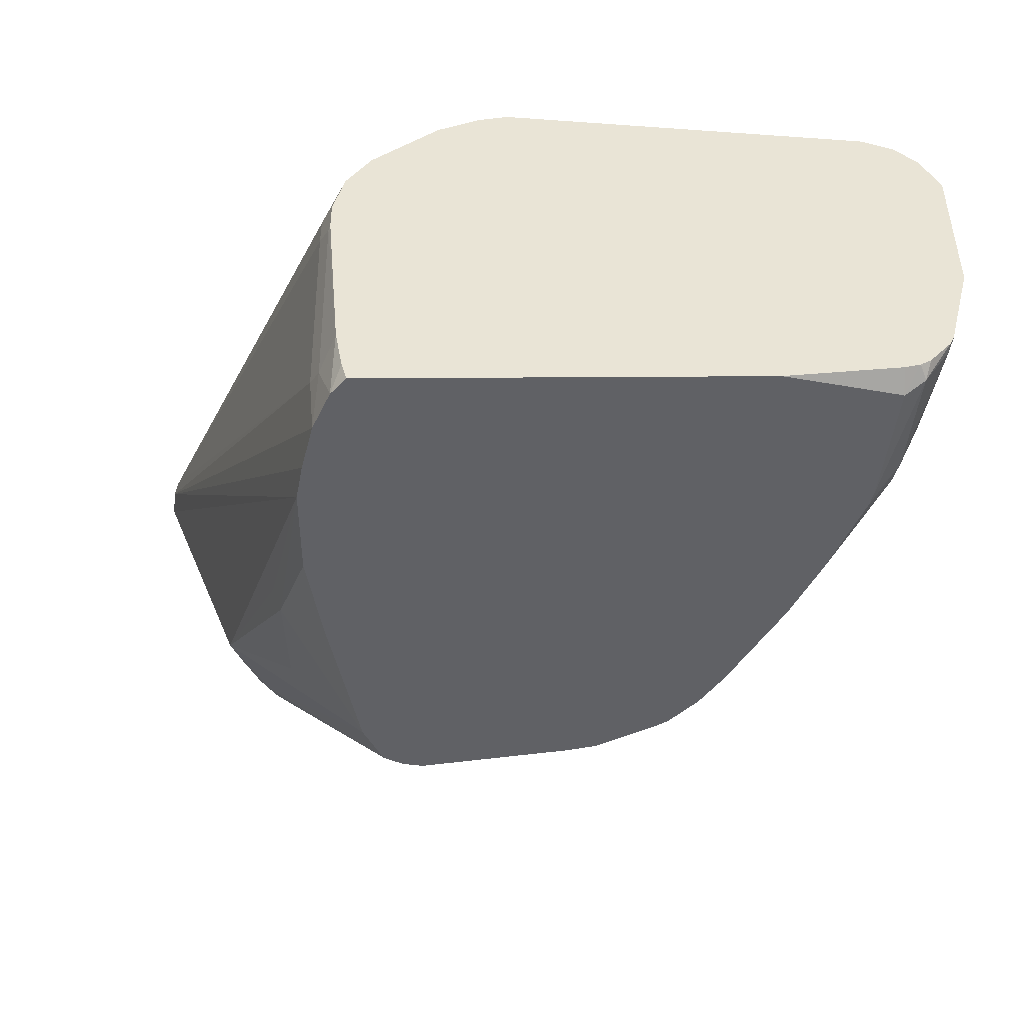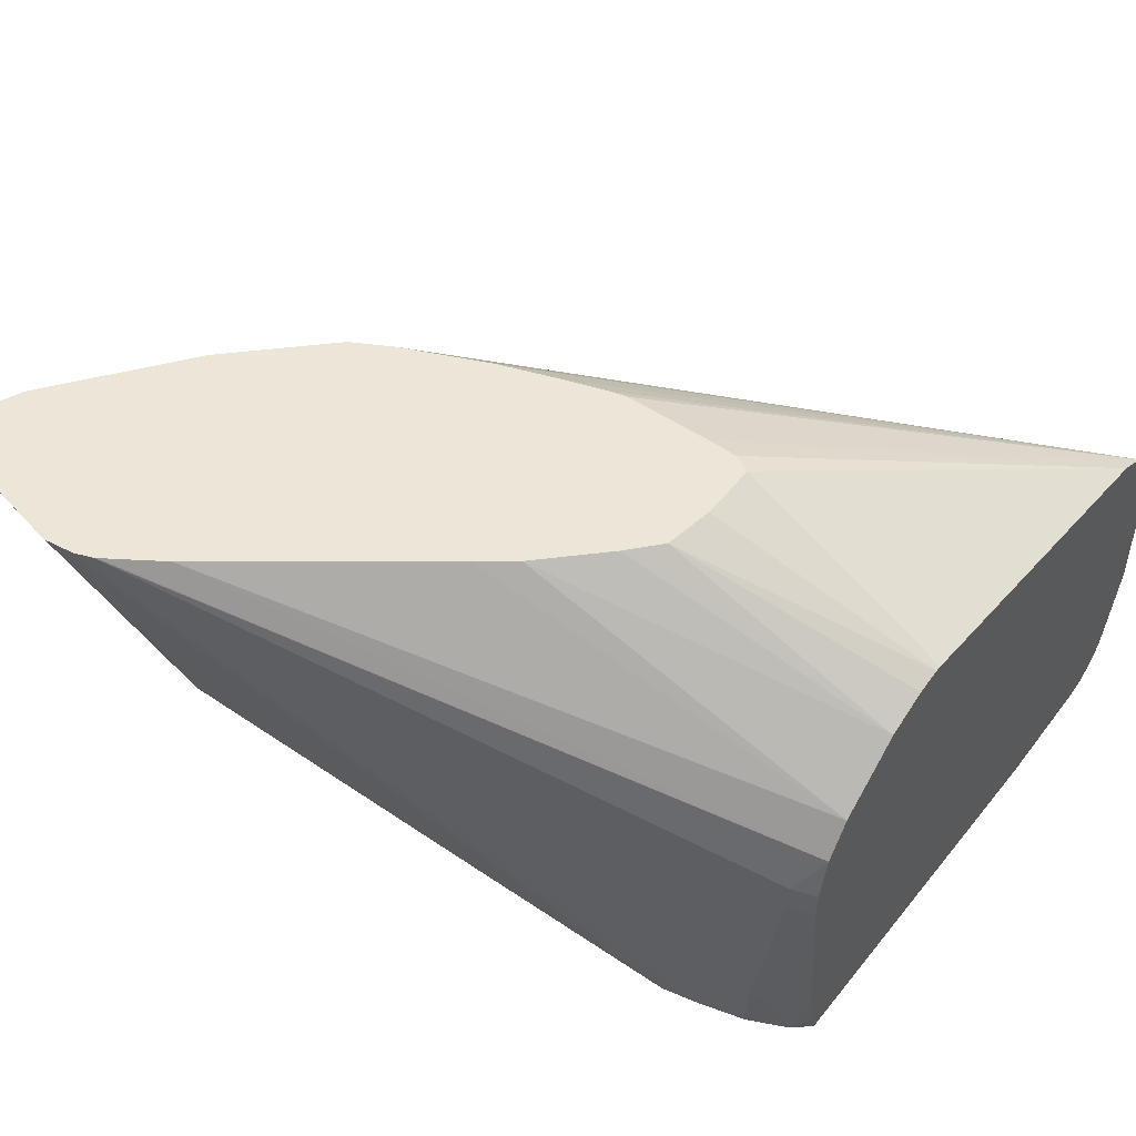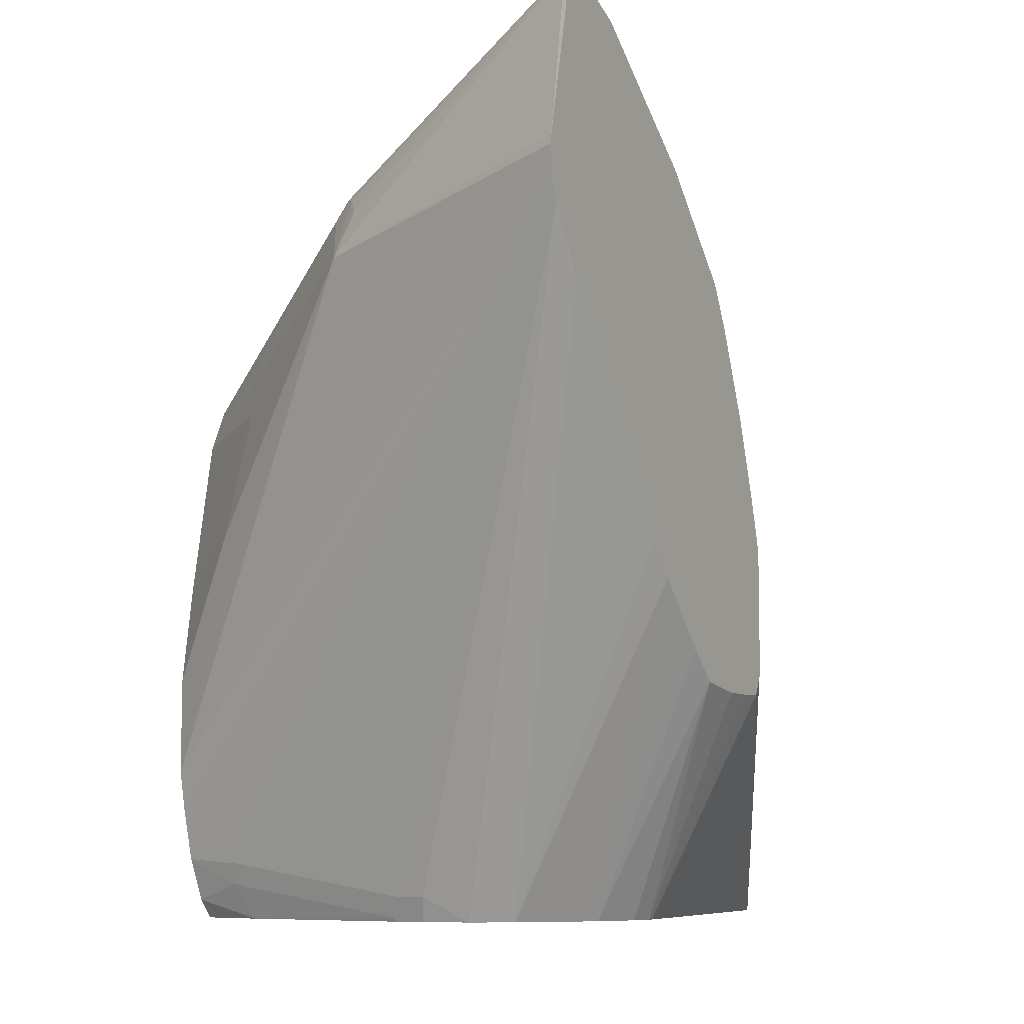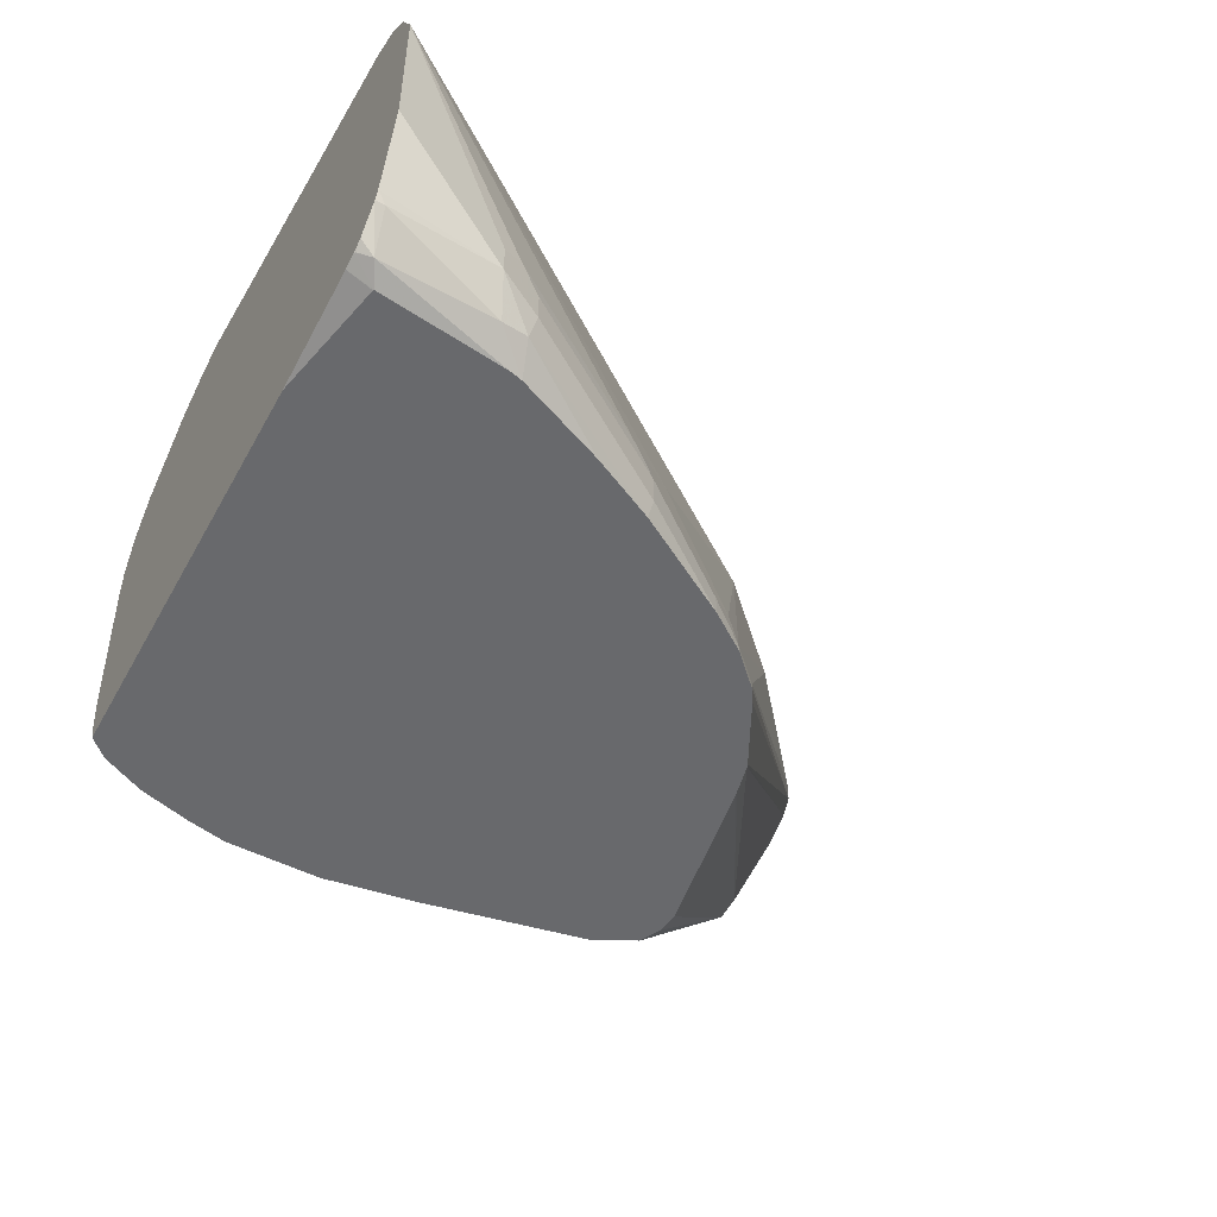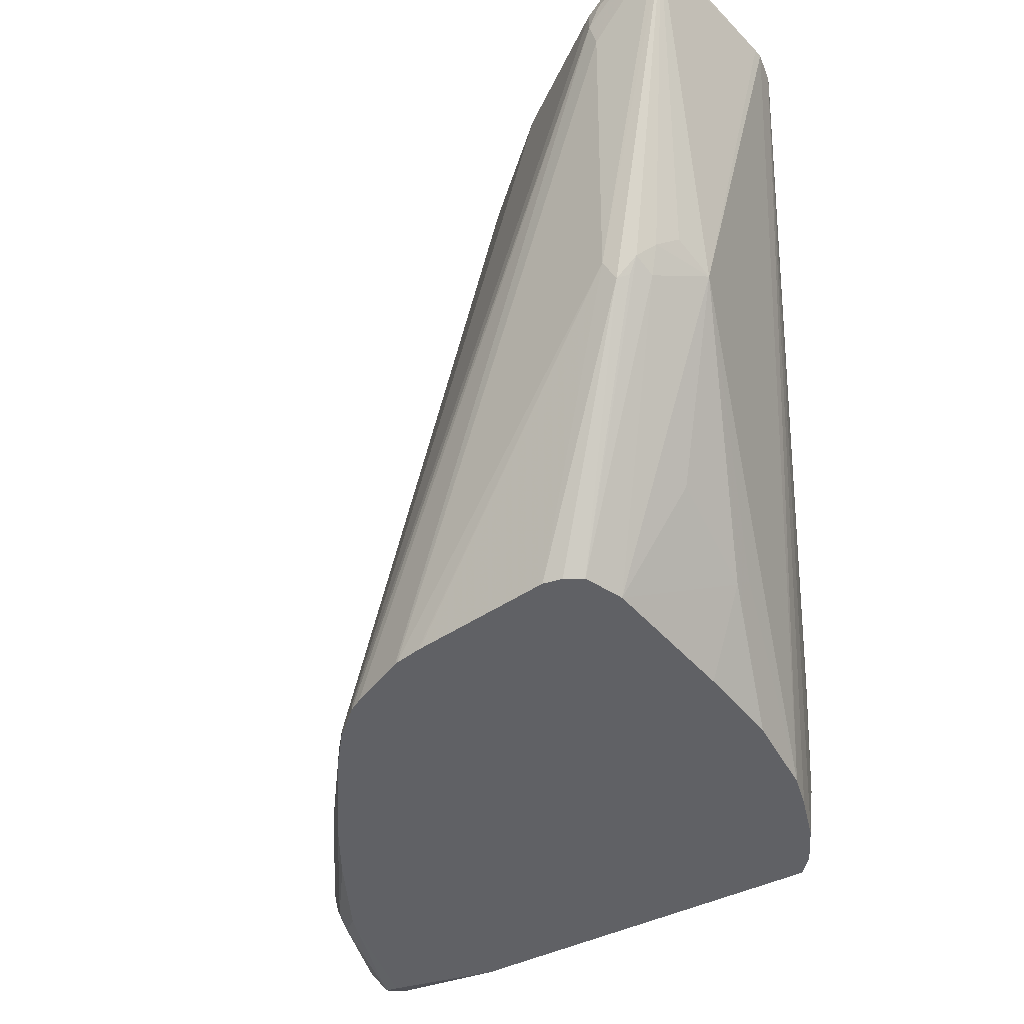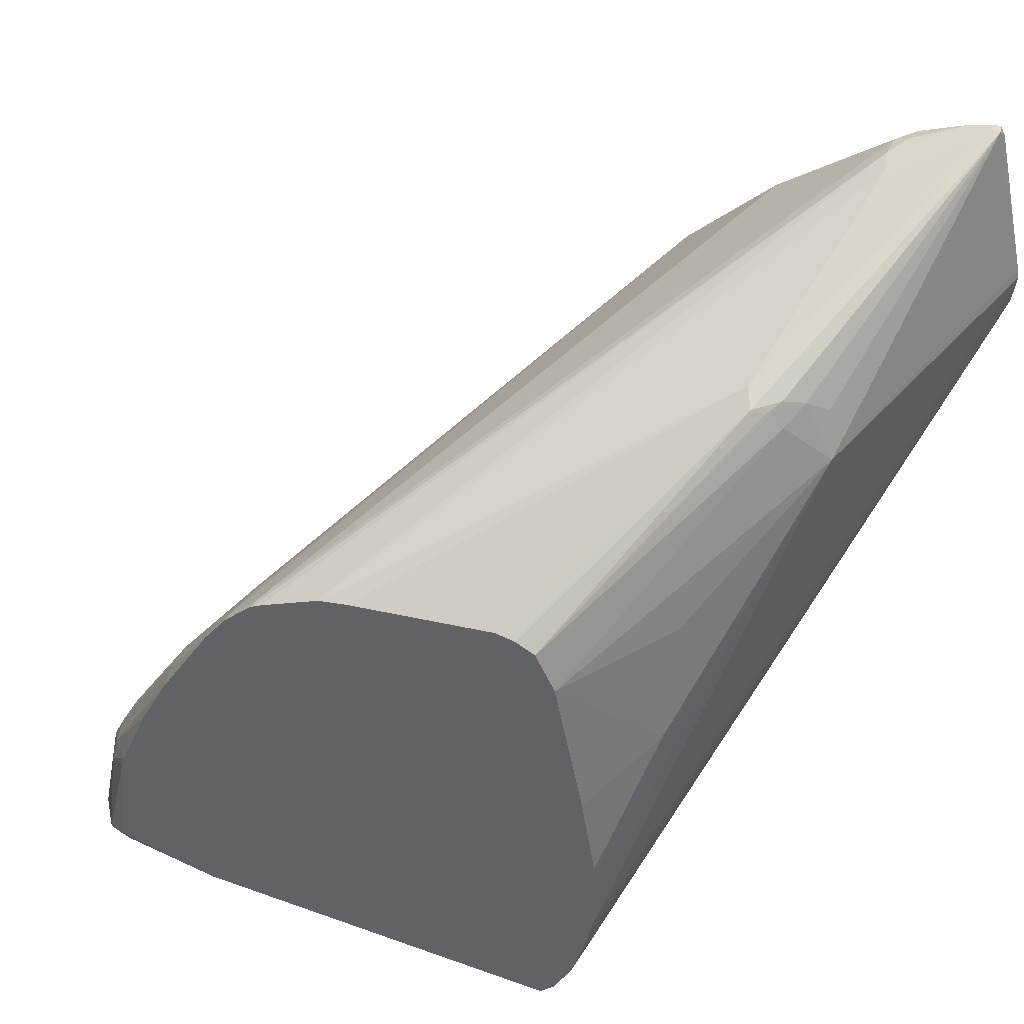
<metadata>
{"format":"obj","ext":"obj","renderer":"f3d","projection":"perspective","resolution":1024,"background":"white","views":[{"elev":-47.1,"azim":-179.6,"up":"+Y"},{"elev":49.5,"azim":127.0,"up":"+Y"},{"elev":-7.7,"azim":118.2,"up":"+Z"},{"elev":-52.8,"azim":-118.2,"up":"+Y"},{"elev":-47.7,"azim":27.8,"up":"+Y"},{"elev":43.7,"azim":22.9,"up":"+Z"}]}
</metadata>
<code>
v 0.04376 0.3664 -0.1478
v 0.05041 0.3699 -0.1345
v 0.04376 0.3496 -0.1478
v 0.04104 0.3773 -0.1478
v 0.05041 0.3531 -0.1345
v 0.03767 0.3907 -0.1478
v 0.1803 0.5163 0.1916
v 0.04479 0.3475 -0.1457
v 0.03533 0.254 -0.1478
v 0.05041 0.2522 -0.1177
v 0.02423 0.4109 -0.1478
v 0.1594 0.5163 0.16
v 0.1795 0.5163 0.1904
v 0.184 0.5163 0.2018
v 0.04479 0.2466 -0.1289
v 0.03692 0.2188 -0.1378
v 0.03116 0.2303 -0.1478
v 0.04737 0.2188 -0.1153
v 0.05809 0.5163 0.02594
v 0.07285 0.5163 0.04486
v -0.01278 0.4412 -0.1478
v 0.1861 0.5163 0.2186
v 0.0587 0.2188 -0.06741
v 0.05453 0.2188 -0.08813
v 0.02797 0.2188 -0.1478
v 0.02854 0.2207 -0.1478
v 0.04132 0.5163 0.009144
v -0.0363 0.4513 -0.1478
v 0.006612 0.5163 -0.02342
v 0.02451 0.5163 -0.007699
v 0.1851 0.5163 0.2234
v 0.1303 0.3615 0.1933
v 0.0587 0.2188 -0.01698
v 0.08405 0.269 0.05044
v 0.07843 0.2578 0.05044
v -0.1897 0.2188 -0.1478
v -0.05045 0.454 -0.1478
v -0.02173 0.5163 -0.02765
v 0.1657 0.5163 0.3075
v 0.1639 0.5128 0.311
v 0.124 0.3699 0.2186
v 0.1135 0.3615 0.227
v 0.1064 0.3475 0.2186
v 0.03359 0.2188 0.1177
v 0.07983 0.2774 0.1261
v 0.07983 0.2606 0.05886
v 0.05041 0.2188 0.03364
v -0.2522 0.2188 -0.1349
v -0.2522 0.2253 -0.1478
v -0.05391 0.454 -0.1478
v -0.0385 0.5163 -0.02765
v 0.1633 0.5163 0.3122
v 0.1597 0.5128 0.311
v 0.08405 0.3531 0.2354
v 0.08967 0.3419 0.2298
v 0.103 0.3531 0.2312
v 0.02235 0.2188 0.1401
v 0.02245 0.2188 0.14
v 0.02807 0.2188 0.1288
v -0.2526 0.2188 -0.1347
v -0.2599 0.2272 -0.1478
v -0.05546 0.5163 -0.02715
v -0.2522 0.427 -0.1478
v 0.1609 0.5163 0.3122
v 0.1121 0.482 0.2914
v -4.049e-05 0.2188 0.1475
v -0.1009 0.2188 0.1307
v -0.08567 0.2188 0.1341
v -0.08403 0.2188 0.1344
v 0.09665 0.3447 0.227
v 0.0113 0.2188 0.1457
v 0.01144 0.2188 0.1456
v -0.2634 0.2242 -0.1401
v -0.2439 0.2188 -0.06741
v -0.2606 0.227 -0.1471
v -0.2617 0.2281 -0.1478
v -0.06061 0.5163 -0.0168
v -0.269 0.4192 -0.1478
v -0.06127 0.5163 2.15e-06
v 0.1464 0.5163 0.3086
v 0.1457 0.5156 0.3082
v 0.1092 0.496 0.2942
v -0.1024 0.2188 0.1301
v -0.2658 0.2305 -0.1478
v -0.2606 0.227 -0.1093
v -0.2774 0.2438 -0.1429
v -0.2774 0.2438 -0.1478
v -0.2421 0.2188 -0.06048
v -0.2578 0.2298 -0.07845
v -0.2698 0.4188 -0.1478
v -0.06127 0.5163 0.05044
v 0.1204 0.5163 0.2977
v 0.1177 0.5065 0.2984
v 0.1092 0.5086 0.2942
v -0.1429 0.2188 0.1093
v -0.1361 0.2188 0.1133
v -0.269 0.2522 -0.08403
v -0.2798 0.2487 -0.1478
v -0.2219 0.2188 -0.01337
v -0.255 0.2326 -0.06444
v -0.2823 0.4052 -0.1478
v -0.01794 0.5163 0.1681
v -0.03897 0.5163 0.1199
v -0.05138 0.5163 0.08404
v -0.05911 0.5163 0.0594
v 0.04479 0.5163 0.241
v -0.1429 0.2228 0.1093
v -0.1517 0.2188 0.1005
v -0.269 0.269 -0.08403
v -0.2925 0.2992 -0.1478
v -0.2578 0.2466 -0.0616
v -0.2634 0.2578 -0.07282
v -0.2051 0.2188 0.02022
v -0.2925 0.3832 -0.1478
v -0.00599 0.5163 0.1898
v 0.02802 0.5163 0.2241
v -0.005615 0.5156 0.1905
v -0.1597 0.2228 0.09246
v -0.1597 0.2188 0.09246
v -0.2634 0.2746 -0.07282
v -0.2578 0.2634 -0.0616
v -0.2073 0.2298 0.02243
v -0.1737 0.2188 0.07287
v -0.213 0.2578 0.01122
v -0.1961 0.2746 0.02806
v -0.1793 0.2914 0.04486
v -0.004912 0.5163 0.1909
v -0.1625 0.2578 0.0785
v -0.1569 0.2466 0.08967
v -0.1737 0.2298 0.07287
v -0.2073 0.2466 0.02243
v -0.1793 0.241 0.06165
f 65 82 83
f 64 82 65
f 64 81 82
f 64 80 81
f 63 79 77
f 56 70 57
f 62 63 77
f 61 75 76
f 60 74 73
f 60 73 61
f 55 57 70
f 65 83 67
f 63 78 79
f 61 73 75
f 78 91 79
f 73 76 75
f 73 74 85
f 73 85 86
f 73 86 87
f 73 87 84
f 74 88 89
f 74 89 85
f 78 90 91
f 80 92 93
f 80 93 82
f 80 82 81
f 55 72 57
f 82 93 94
f 73 84 76
f 55 71 72
f 40 54 55
f 55 70 56
f 82 94 107
f 36 48 49
f 37 50 51
f 37 51 38
f 39 52 40
f 40 52 64
f 40 64 53
f 40 53 54
f 40 55 56
f 40 56 42
f 40 42 41
f 42 56 43
f 43 56 57
f 43 57 58
f 43 58 59
f 43 59 44
f 44 47 46
f 44 46 45
f 48 60 49
f 49 60 61
f 50 62 51
f 50 63 62
f 53 64 65
f 53 65 54
f 54 66 55
f 54 65 67
f 54 67 68
f 54 68 69
f 54 69 66
f 55 66 71
f 82 107 95
f 118 129 130
f 82 96 83
f 111 120 112
f 111 113 122
f 111 122 131
f 111 131 121
f 113 123 122
f 114 120 124
f 114 124 125
f 114 125 126
f 114 126 115
f 115 126 117
f 115 117 127
f 116 127 117
f 117 126 128
f 117 128 129
f 117 129 118
f 118 130 123
f 118 123 119
f 120 121 131
f 120 131 124
f 122 123 130
f 122 130 131
f 124 131 125
f 125 131 132
f 125 132 128
f 125 128 126
f 128 132 130
f 128 130 129
f 130 132 131
f 33 46 47
f 111 121 120
f 82 95 96
f 109 120 114
f 107 118 108
f 85 89 86
f 86 97 98
f 86 98 87
f 86 89 97
f 88 99 100
f 88 100 89
f 89 100 97
f 90 101 102
f 90 102 103
f 90 103 104
f 90 104 105
f 90 105 91
f 92 94 93
f 94 106 107
f 95 107 108
f 97 109 114
f 97 114 110
f 97 110 98
f 97 100 111
f 97 111 112
f 97 112 120
f 97 120 109
f 99 113 100
f 100 113 111
f 101 114 115
f 101 115 102
f 106 116 117
f 106 117 118
f 106 118 107
f 108 118 119
f 33 35 46
f 92 106 94
f 32 46 35
f 5 7 10
f 6 11 12
f 6 12 13
f 6 13 7
f 7 13 12
f 7 12 20
f 7 20 19
f 7 19 27
f 7 27 30
f 7 30 29
f 7 29 38
f 7 38 51
f 7 51 62
f 7 62 77
f 7 77 79
f 32 35 34
f 7 79 91
f 7 91 105
f 7 105 104
f 7 104 103
f 7 103 102
f 7 102 115
f 7 115 127
f 7 127 116
f 7 116 106
f 7 106 92
f 7 92 80
f 7 80 64
f 7 64 52
f 5 15 8
f 7 52 39
f 5 10 15
f 3 5 8
f 1 2 5
f 1 5 3
f 1 3 9
f 1 9 17
f 1 17 26
f 1 26 25
f 1 25 36
f 1 36 49
f 1 49 61
f 1 61 76
f 1 76 84
f 1 84 87
f 1 87 98
f 1 98 110
f 1 110 114
f 1 114 101
f 1 101 90
f 1 90 78
f 1 78 63
f 1 50 37
f 1 37 28
f 1 28 21
f 1 21 11
f 1 11 6
f 1 6 4
f 1 4 2
f 2 4 6
f 2 6 7
f 2 7 5
f 3 8 9
f 7 39 31
f 1 63 50
f 7 22 14
f 16 108 119
f 16 119 123
f 16 123 113
f 16 113 99
f 16 99 88
f 16 88 74
f 16 74 60
f 16 60 48
f 16 48 36
f 16 36 25
f 19 21 27
f 21 28 29
f 21 29 30
f 21 30 27
f 22 31 32
f 22 32 23
f 23 32 34
f 23 34 35
f 23 35 33
f 29 37 38
f 31 39 40
f 31 40 32
f 32 40 41
f 32 41 42
f 32 42 43
f 32 43 44
f 32 44 45
f 32 45 46
f 7 31 22
f 16 95 108
f 16 96 95
f 28 37 29
f 16 67 83
f 7 14 10
f 16 83 96
f 8 15 9
f 9 16 17
f 9 15 16
f 10 18 15
f 10 14 18
f 11 20 12
f 11 21 19
f 14 22 23
f 14 23 24
f 14 24 18
f 15 18 16
f 16 25 26
f 16 26 17
f 11 19 20
f 16 24 23
f 16 69 68
f 16 18 24
f 16 68 67
f 16 66 69
f 16 71 66
f 16 57 72
f 16 58 57
f 16 72 71
f 16 59 58
f 16 44 59
f 16 47 44
f 16 33 47
f 16 23 33

</code>
